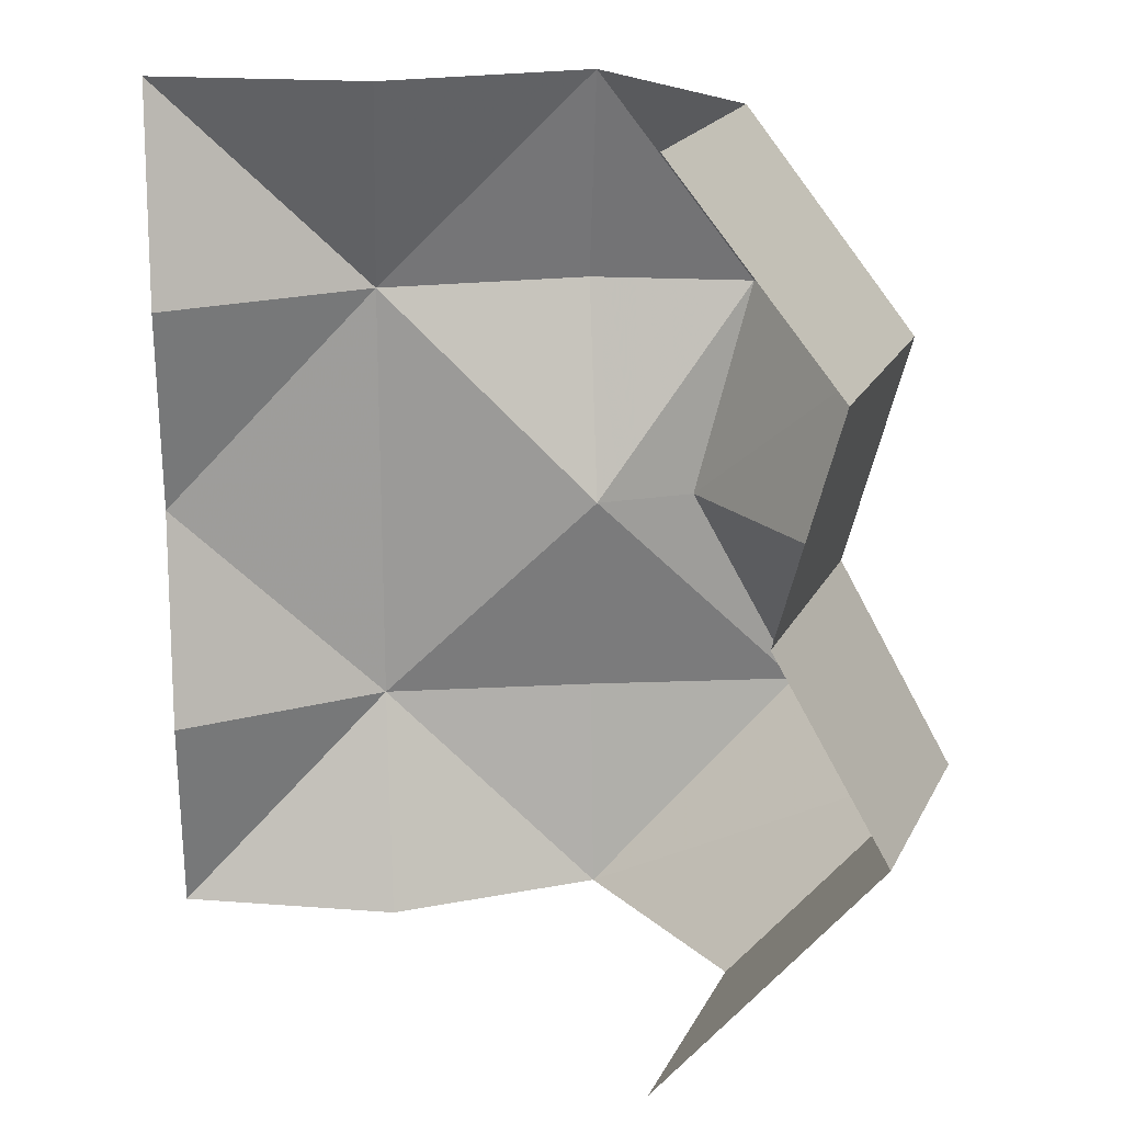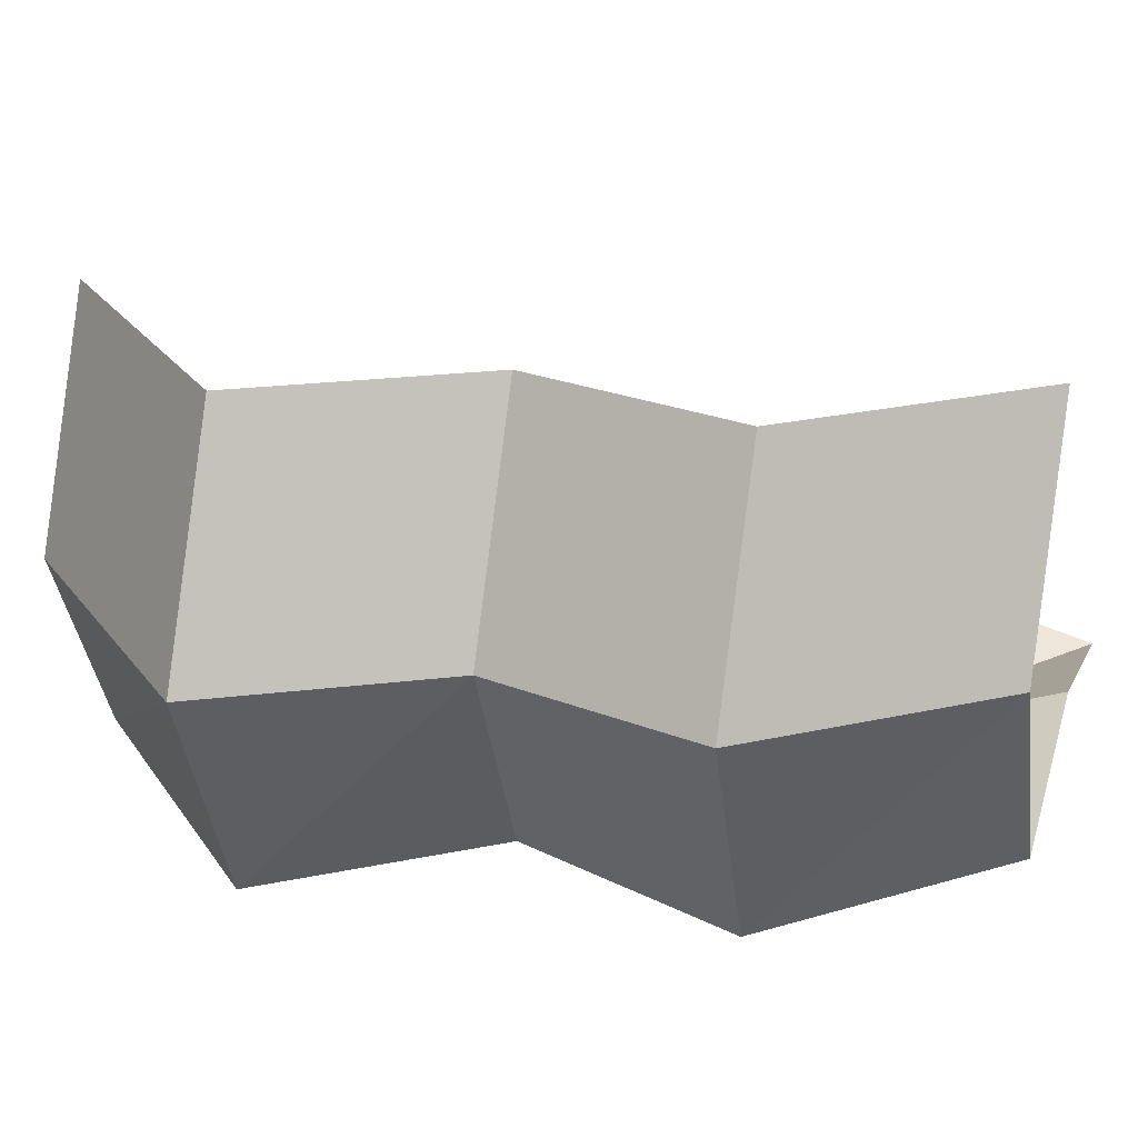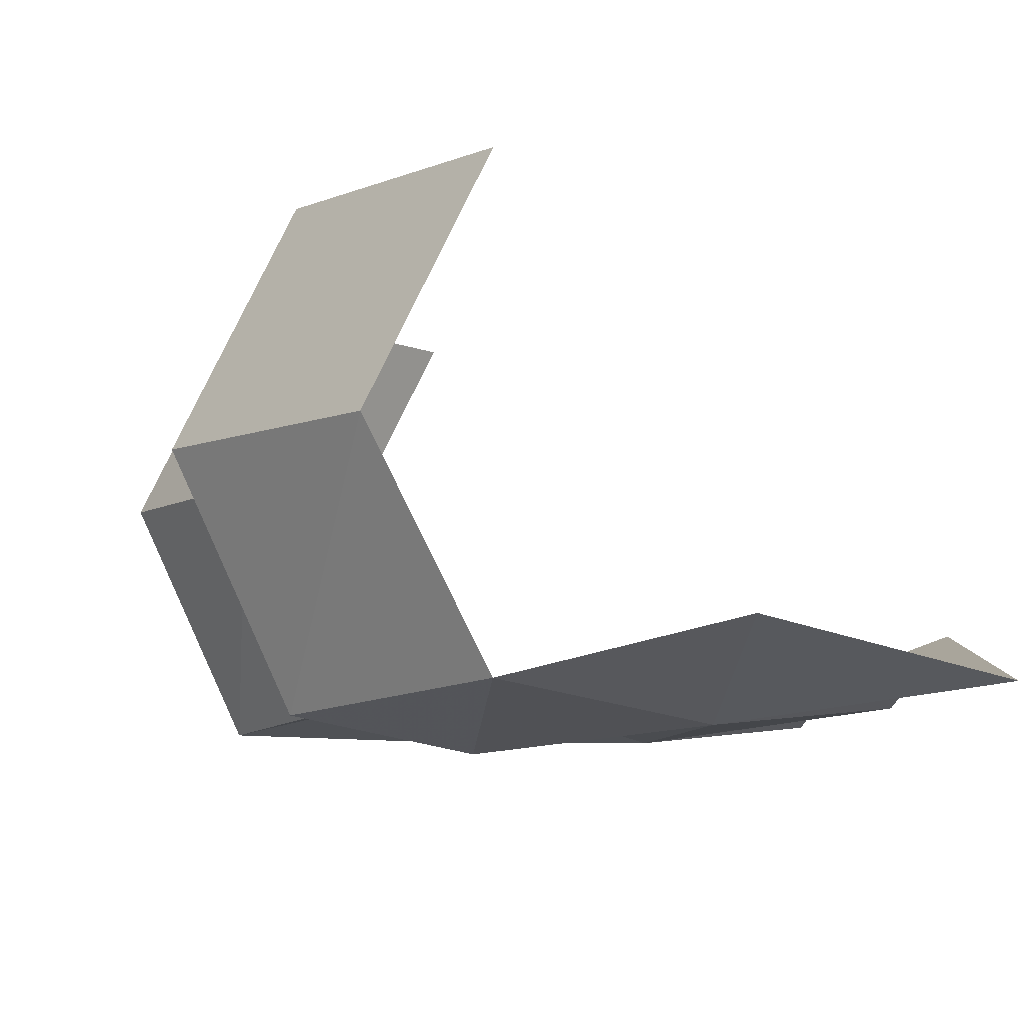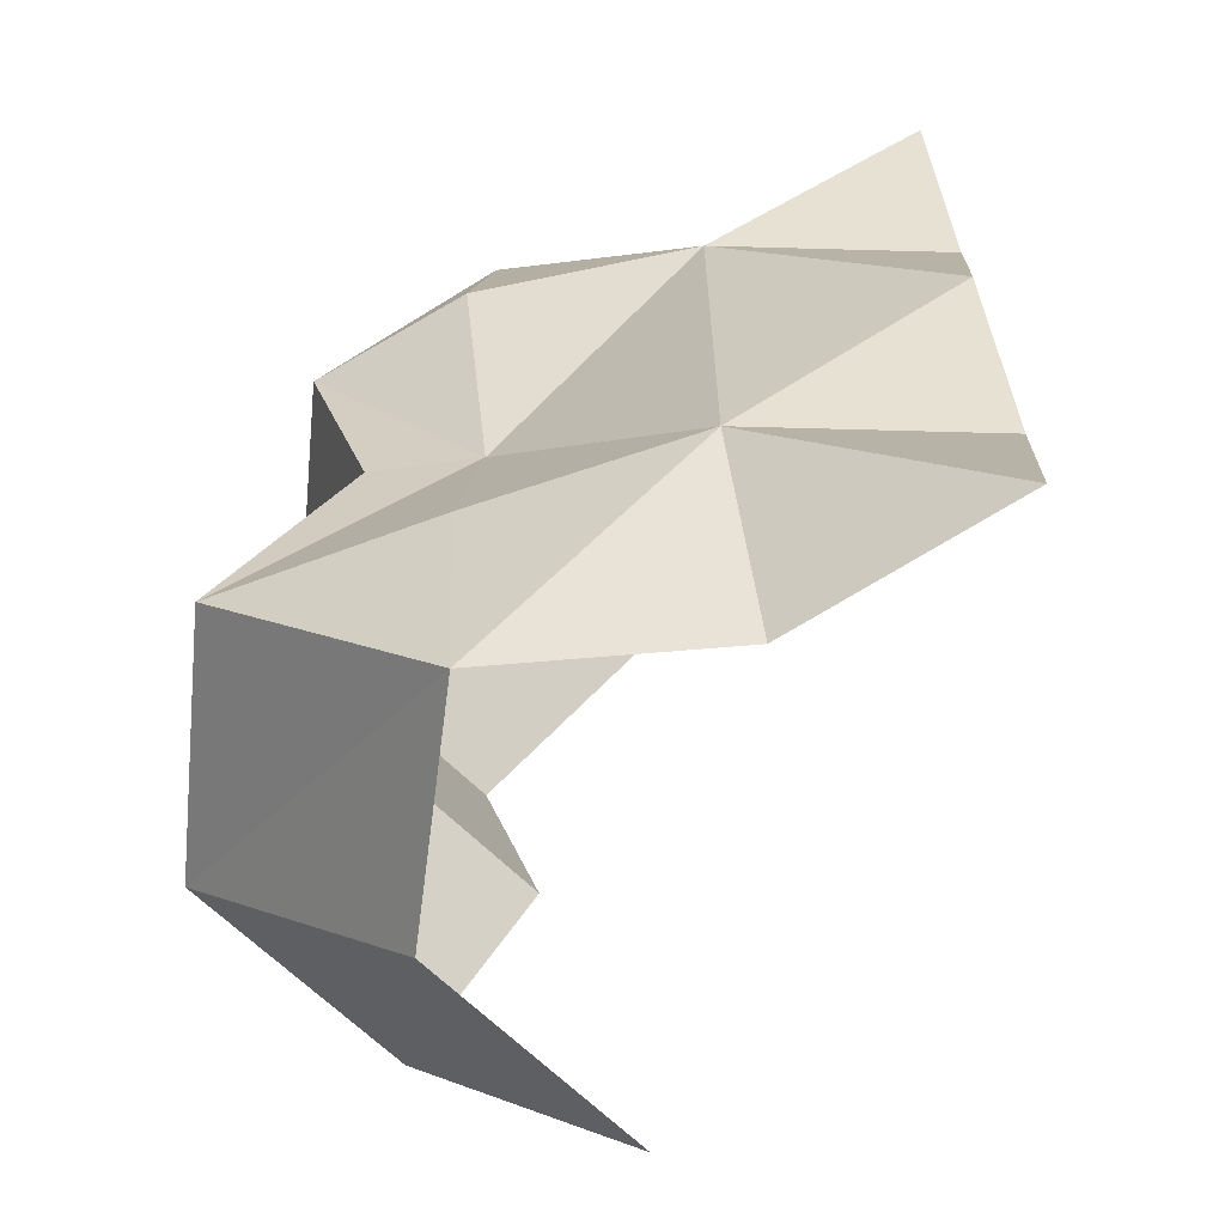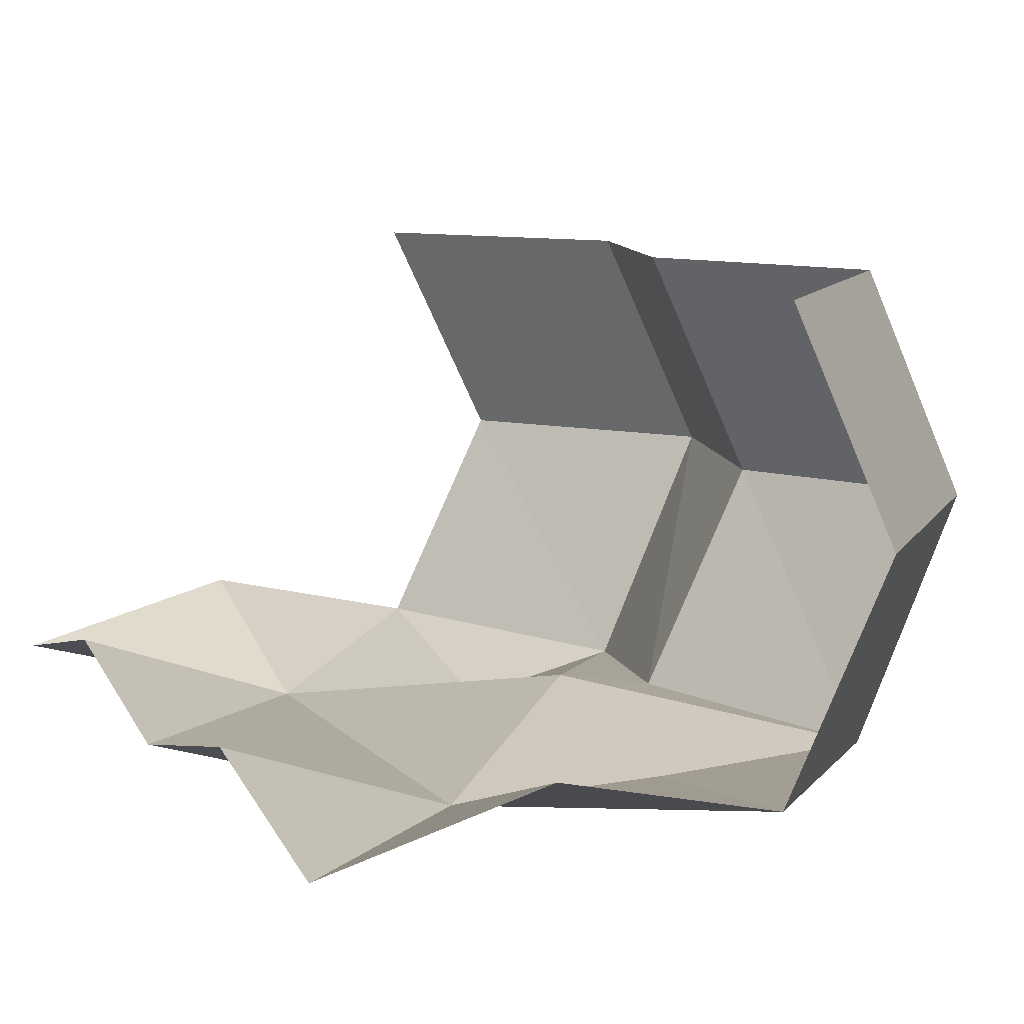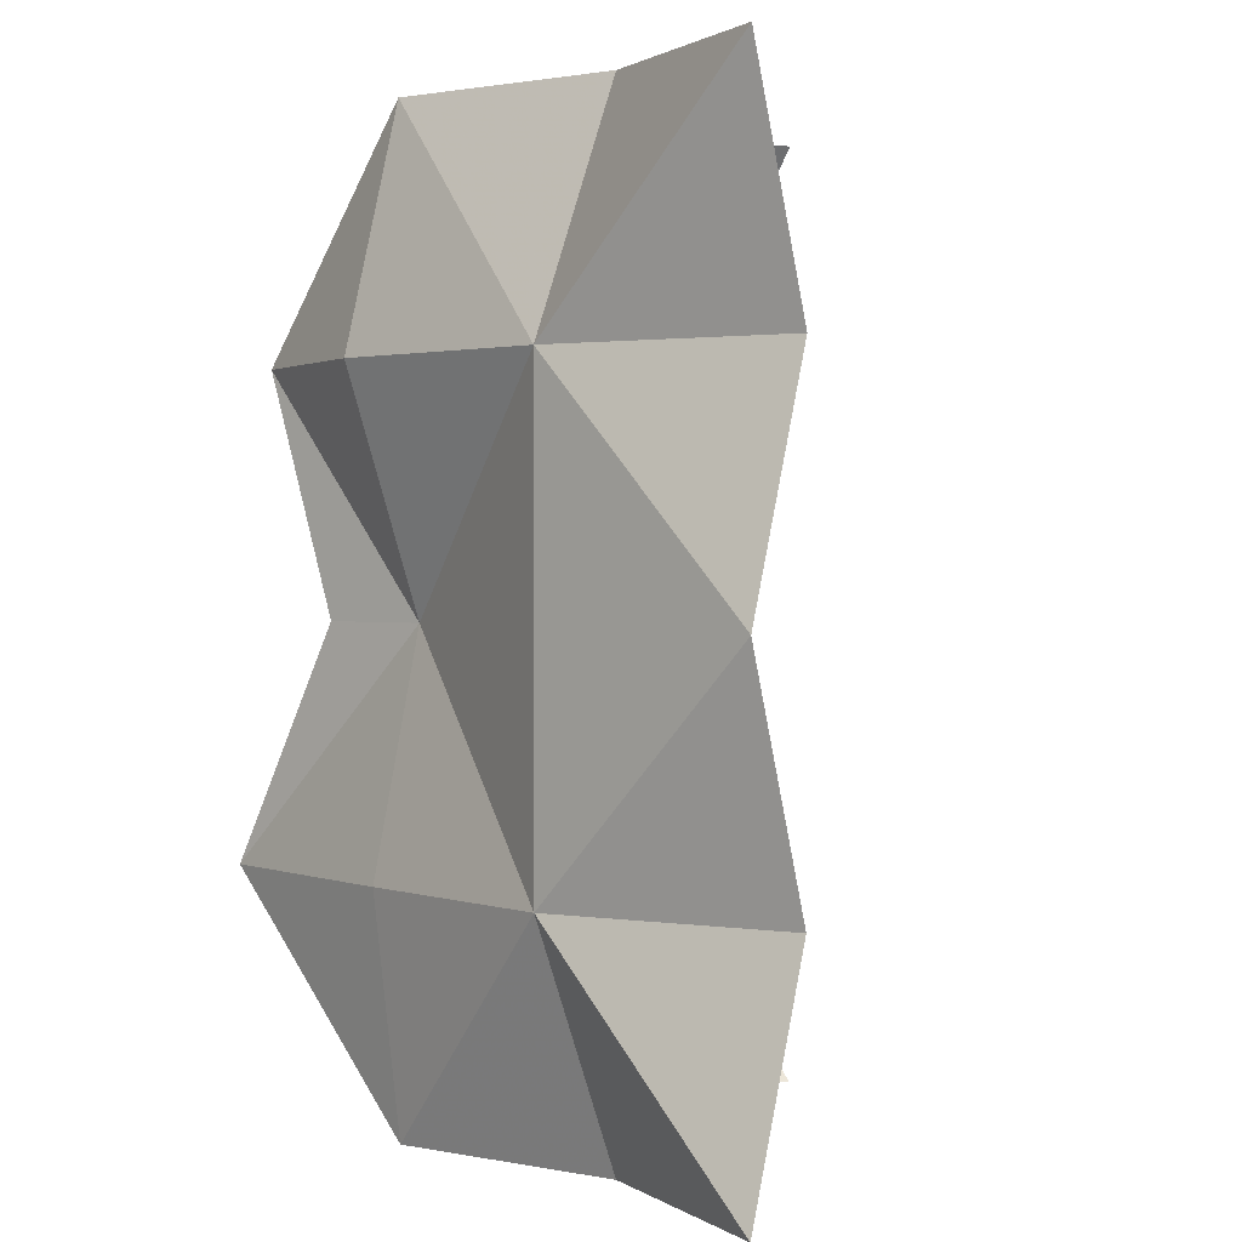
<metadata>
{"format":"obj","ext":"obj","renderer":"f3d","projection":"perspective","resolution":1024,"background":"white","views":[{"elev":19.5,"azim":174.1,"up":"+Z"},{"elev":25.1,"azim":-73.0,"up":"+Y"},{"elev":-7.6,"azim":-5.1,"up":"+Y"},{"elev":-64.3,"azim":19.0,"up":"+Z"},{"elev":10.6,"azim":154.9,"up":"+Y"},{"elev":1.4,"azim":50.5,"up":"+Z"}]}
</metadata>
<code>
v 0.5 -0.125 0.5
v 0.25 -0.0625 0.5
v 0.25 -0.1562 0.25
v 0.5 -0.0625 0.25
v 0.5 -0.125 0
v 0.25 -0.1562 0
v 0.25 -0.1562 -0.25
v 0.5 -0.0625 -0.25
v 0.5 -0.125 -0.5
v 0.25 -0.0625 -0.5
v 0 -0.125 -0.5
v 0 -0.1562 -0.25
v -0.25 -0.1484 -0.25
v -0.375 0.125 -0.25
v -0.125 0.125 -0.5
v -0.25 0.3828 -0.25
v 0 0.3828 -0.5
v 0 -0.1016 0
v 0 -0.1875 0.25
v -0.1875 -0.1484 0.25
v -0.1172 -0.125 0
v 0 -0.125 0.5
v -0.125 0.125 0.5
v -0.3125 0.125 0.25
v -0.2422 0.125 0
v -0.1172 0.3828 0
v -0.1875 0.3828 0.25
v 0 0.3828 0.5
f 1 2 3
f 1 3 4
f 4 3 5
f 5 3 6
f 5 6 7
f 5 7 8
f 8 7 9
f 9 7 10
f 10 7 11
f 11 7 12
f 11 12 13
f 11 13 14
f 11 14 15
f 15 14 16
f 15 16 17
f 18 12 7
f 18 7 6
f 18 6 3
f 18 3 19
f 18 19 20
f 18 20 21
f 18 21 13
f 18 13 12
f 20 19 22
f 20 22 23
f 20 23 24
f 20 24 21
f 21 24 25
f 21 25 13
f 13 25 14
f 14 25 26
f 14 26 16
f 22 19 3
f 22 3 2
f 25 24 27
f 25 27 26
f 24 23 28
f 24 28 27

</code>
